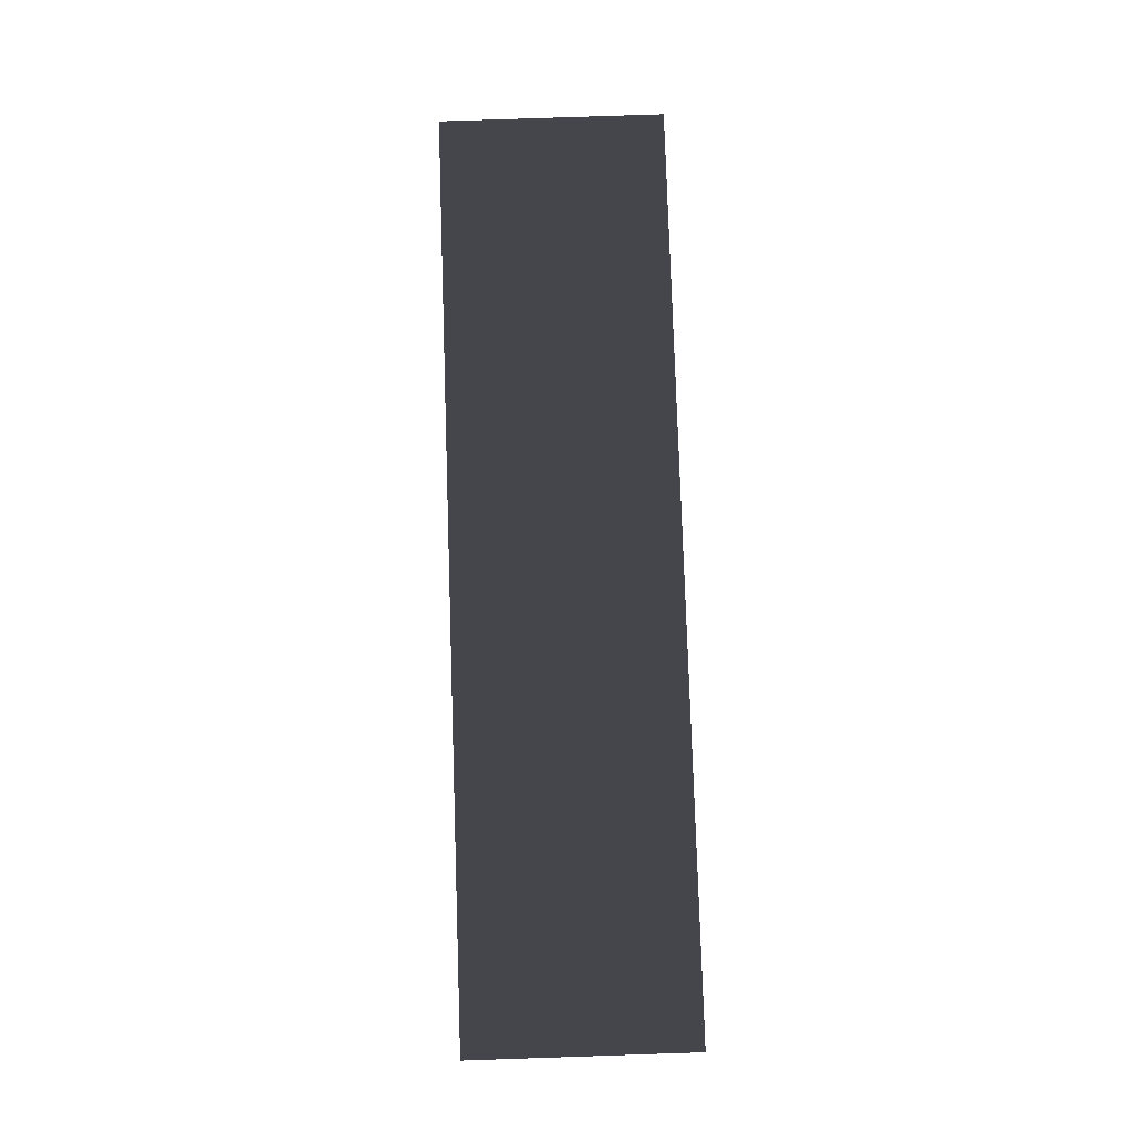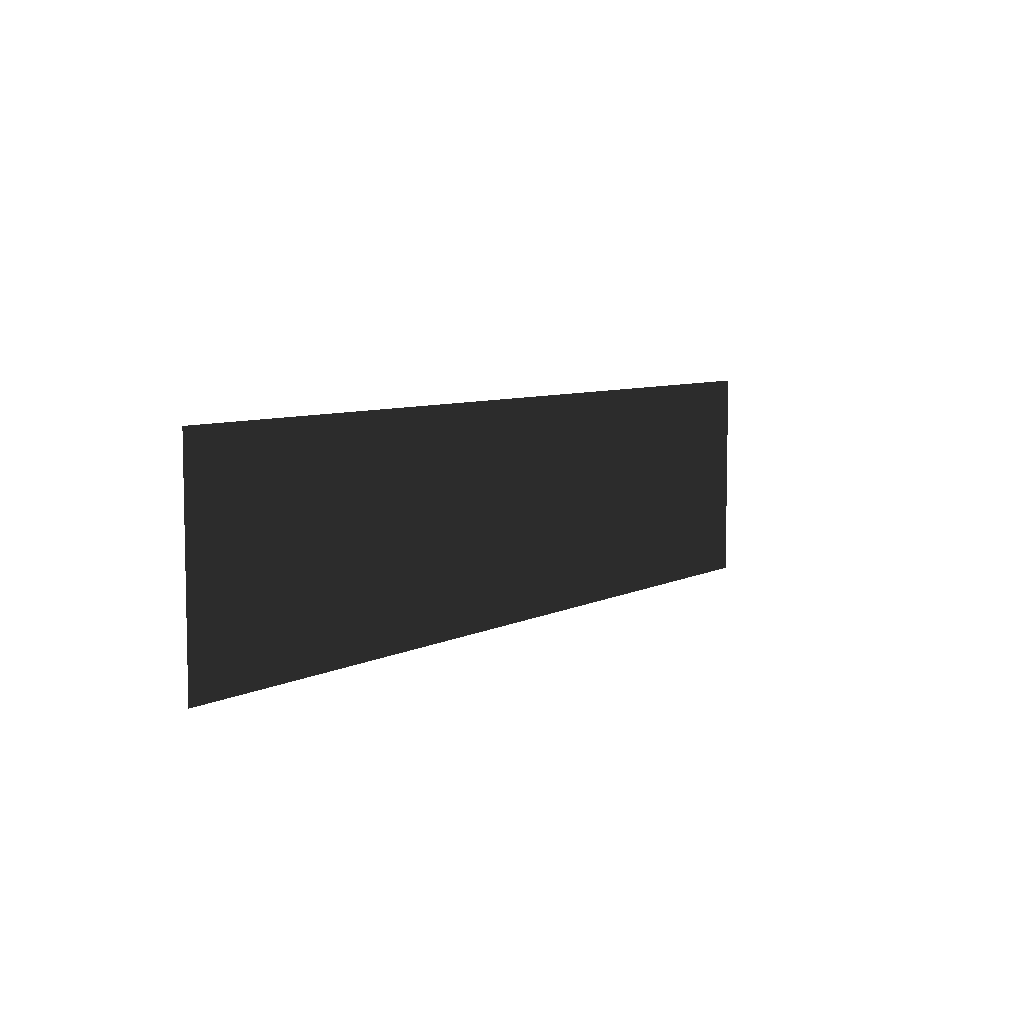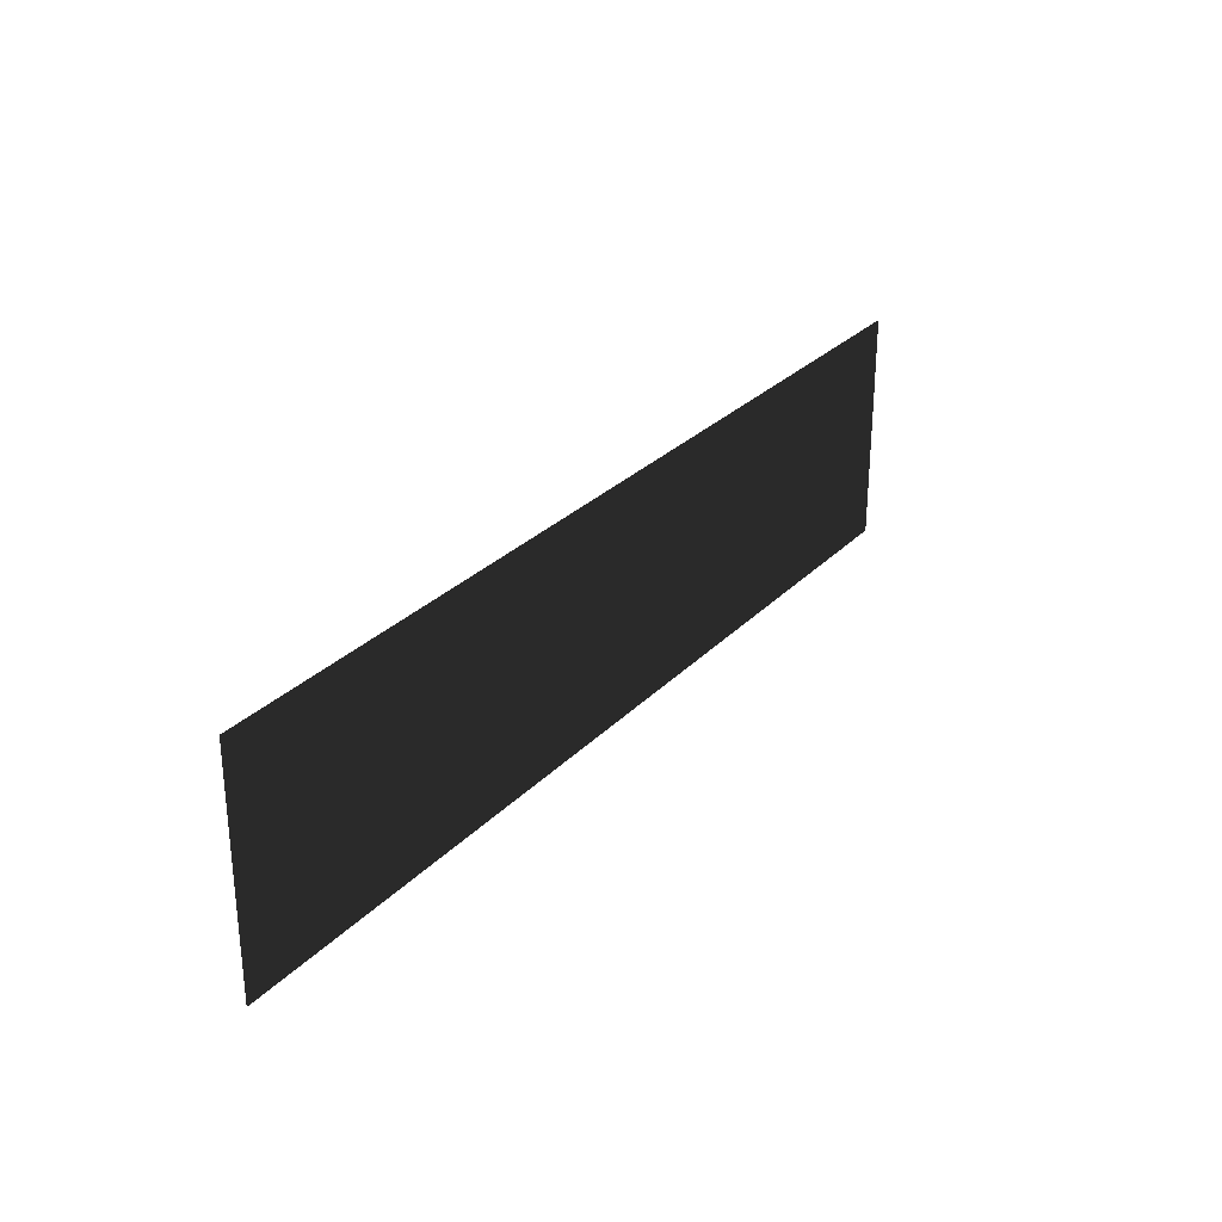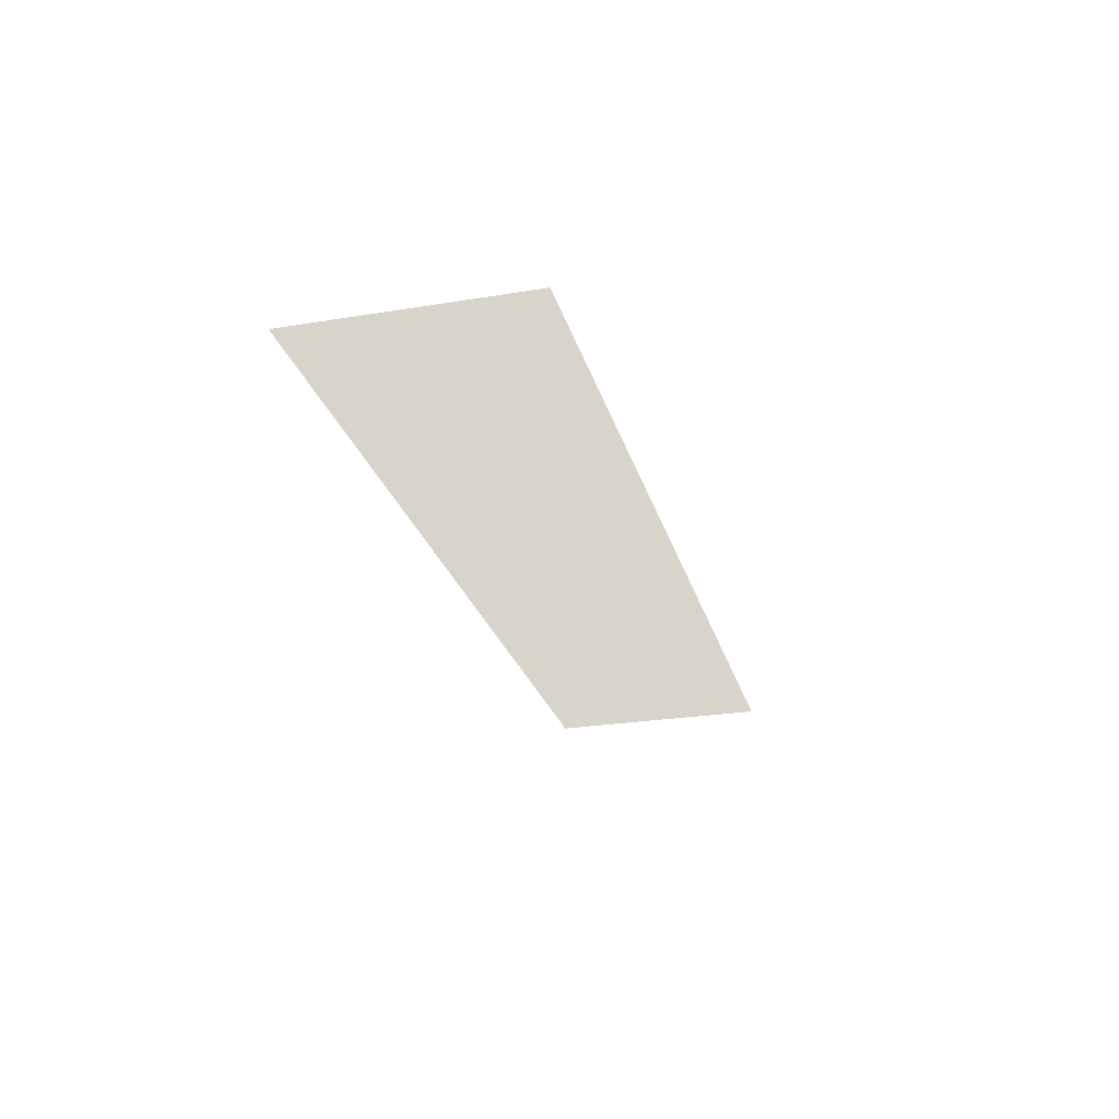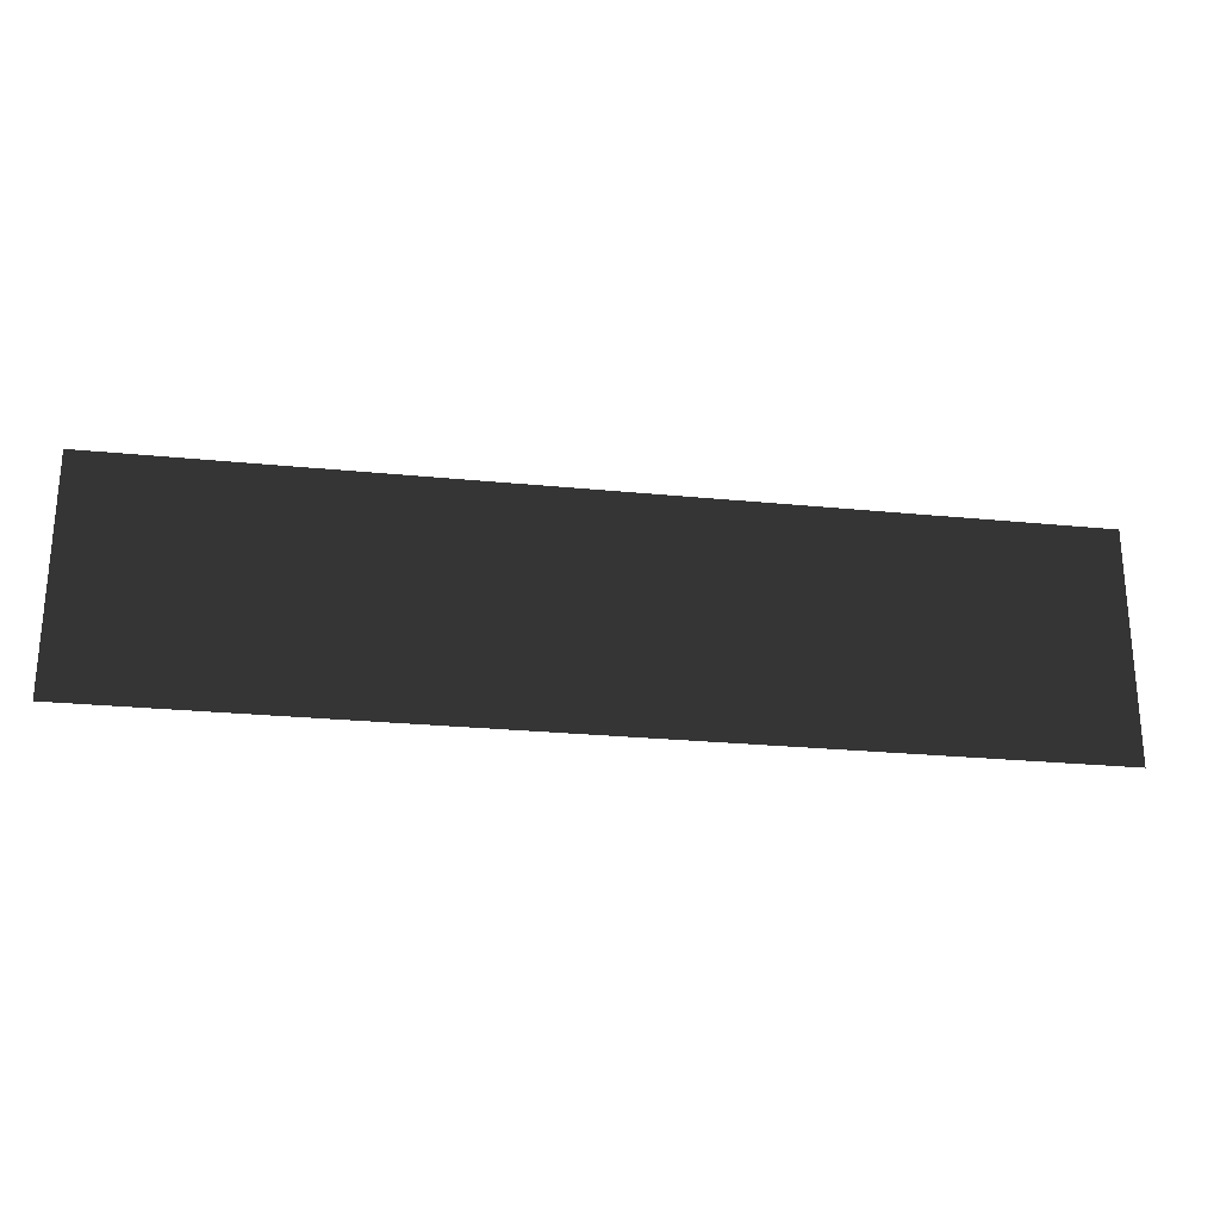
<metadata>
{"format":"obj","ext":"obj","renderer":"f3d","projection":"perspective","resolution":1024,"background":"white","views":[{"elev":79.9,"azim":-91.9,"up":"+Y"},{"elev":6.8,"azim":-55.7,"up":"+Z"},{"elev":28.5,"azim":124.2,"up":"+Z"},{"elev":-25.5,"azim":104.7,"up":"+Y"},{"elev":-25.0,"azim":-9.2,"up":"+Z"}]}
</metadata>
<code>
v -1 0 -0.2466
v 1 0 -0.2466
v -1 0 0.2466
v 1 0 0.2466
g obj_2839002
f 3 4 2 1

</code>
